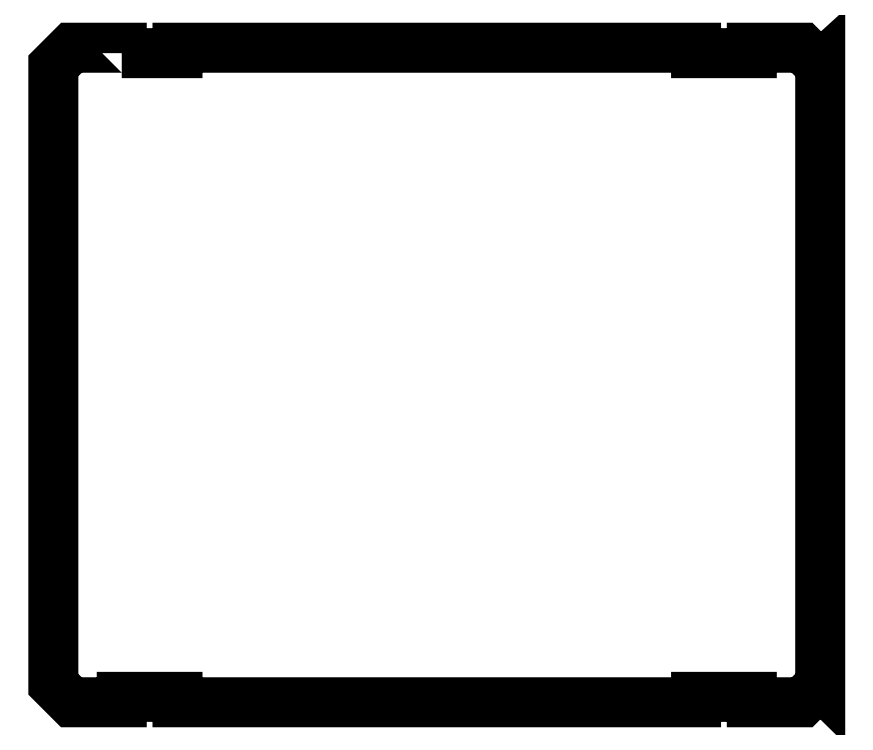
<metadata>
{"format":"dxf","ext":"dxf","renderer":"ezdxf+matplotlib","layout":"modelspace","background":"white","min_lineweight":24,"dpi":150}
</metadata>
<code>
0
SECTION
2
ENTITIES
0
POLYLINE
8
0
66
     1
10
0
20
0
30
0
70
     1
40
0
41
0
0
VERTEX
8
0
10
0.4219
20
4.008
30
0
40
0
41
0
0
VERTEX
8
0
10
0.7656
20
4.008
30
0
40
0
41
0
0
VERTEX
8
0
10
0.7656
20
4.042
30
0
40
0
41
0
0
VERTEX
8
0
10
3.964
20
4.042
30
0
40
0
41
0
0
VERTEX
8
0
10
3.964
20
4.008
30
0
40
0
41
0
0
VERTEX
8
0
10
4.307
20
4.008
30
0
40
0
41
0
0
VERTEX
8
0
10
4.307
20
4.042
30
0
40
0
41
0
0
VERTEX
8
0
10
4.617
20
4.042
30
0
40
0
41
0
0
VERTEX
8
0
10
4.729
20
3.93
30
0
40
0
41
0
0
VERTEX
8
0
10
4.729
20
3.93
30
0
40
0
41
0
0
VERTEX
8
0
10
4.729
20
0.1162
30
0
40
0
41
0
0
VERTEX
8
0
10
4.729
20
0.1163
30
0
40
0
41
0
0
VERTEX
8
0
10
4.618
20
0.005208
30
0
40
0
41
0
0
VERTEX
8
0
10
4.307
20
0.005208
30
0
40
0
41
0
0
VERTEX
8
0
10
4.307
20
0.03852
30
0
40
0
41
0
0
VERTEX
8
0
10
3.964
20
0.03852
30
0
40
0
41
0
0
VERTEX
8
0
10
3.964
20
0.005208
30
0
40
0
41
0
0
VERTEX
8
0
10
0.7656
20
0.005208
30
0
40
0
41
0
0
VERTEX
8
0
10
0.7656
20
0.03852
30
0
40
0
41
0
0
VERTEX
8
0
10
0.4219
20
0.03852
30
0
40
0
41
0
0
VERTEX
8
0
10
0.4219
20
0.005208
30
0
40
0
41
0
0
VERTEX
8
0
10
0.1109
20
0.005208
30
0
40
0
41
0
0
VERTEX
8
0
10
0
20
0.1162
30
0
40
0
41
0
0
VERTEX
8
0
10
0
20
3.93
30
0
40
0
41
0
0
VERTEX
8
0
10
0.1119
20
4.042
30
0
40
0
41
0
0
VERTEX
8
0
10
0.4219
20
4.042
30
0
40
0
41
0
0
VERTEX
8
0
10
0.4219
20
4.008
30
0
40
0
41
0
0
SEQEND
8
0
0
ENDSEC
0
EOF

</code>
